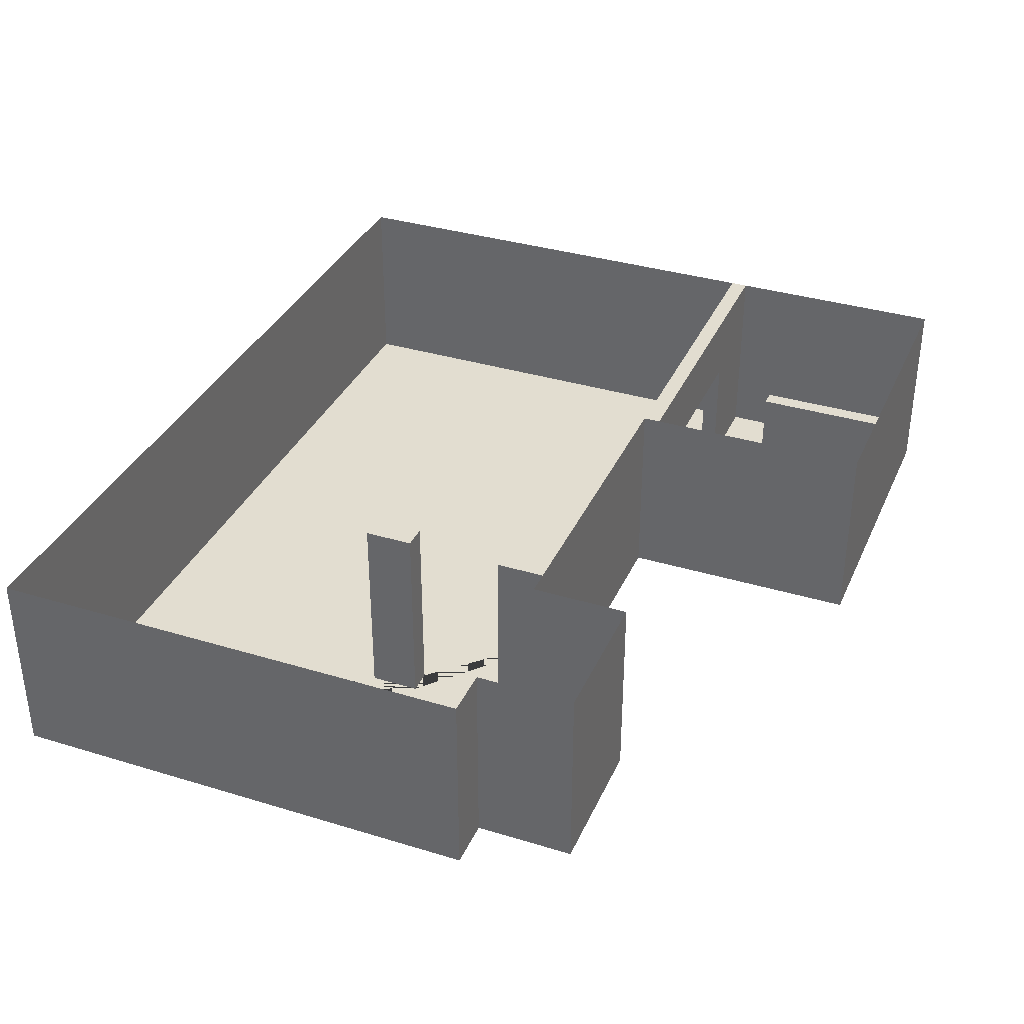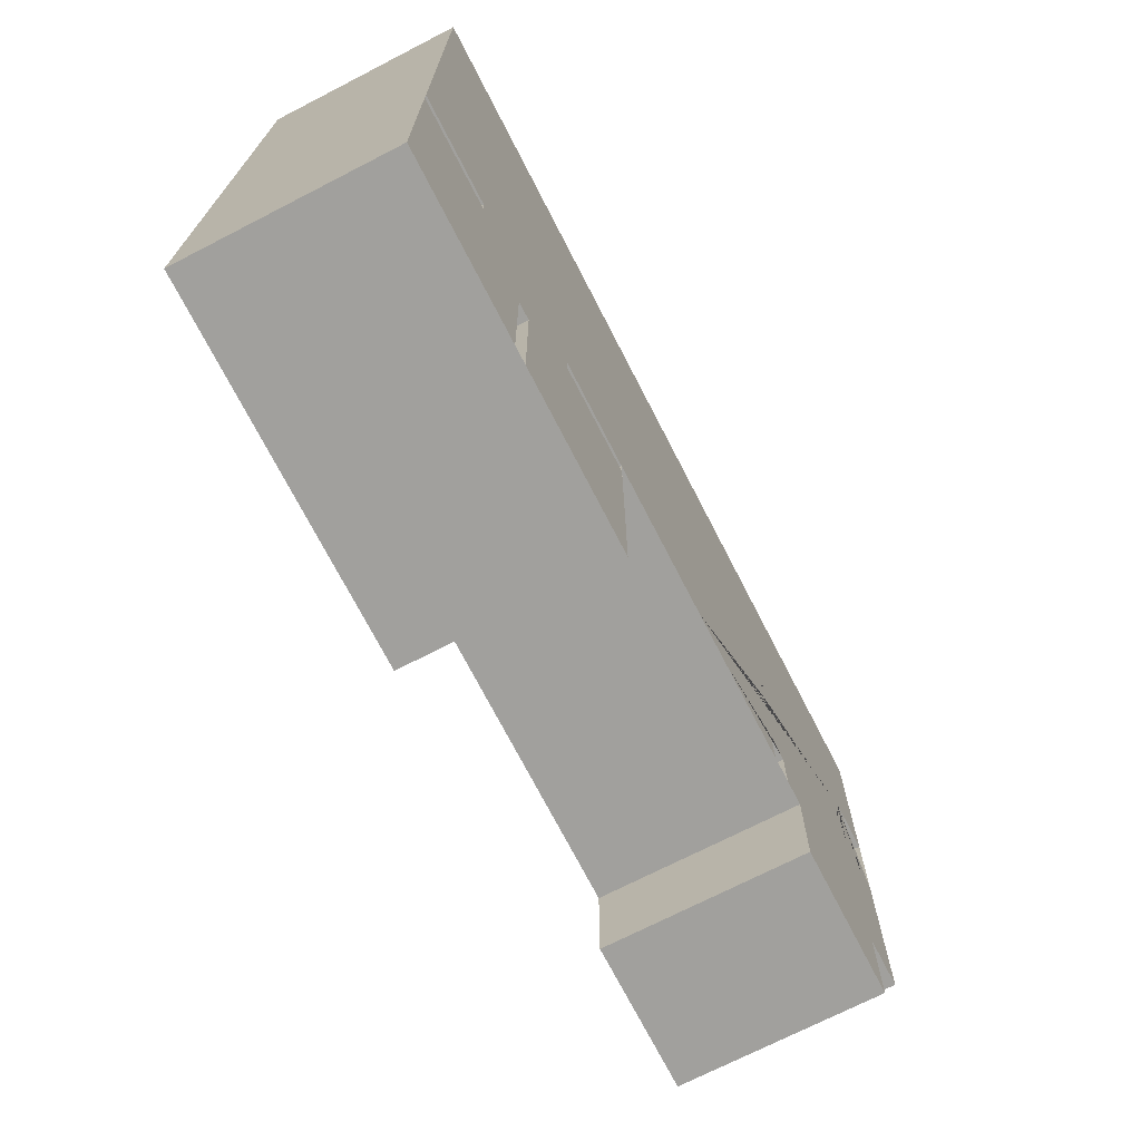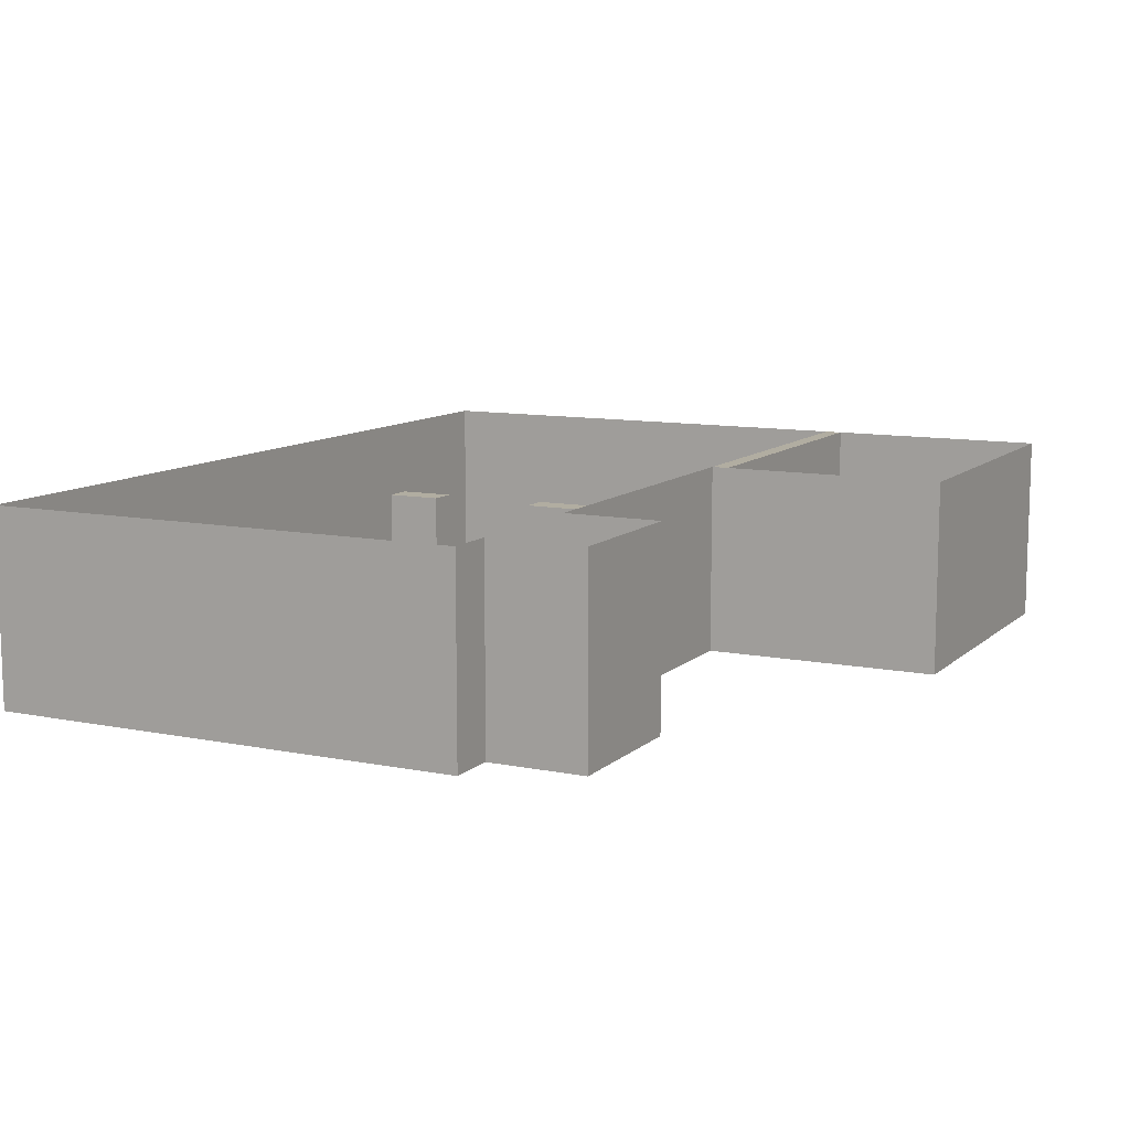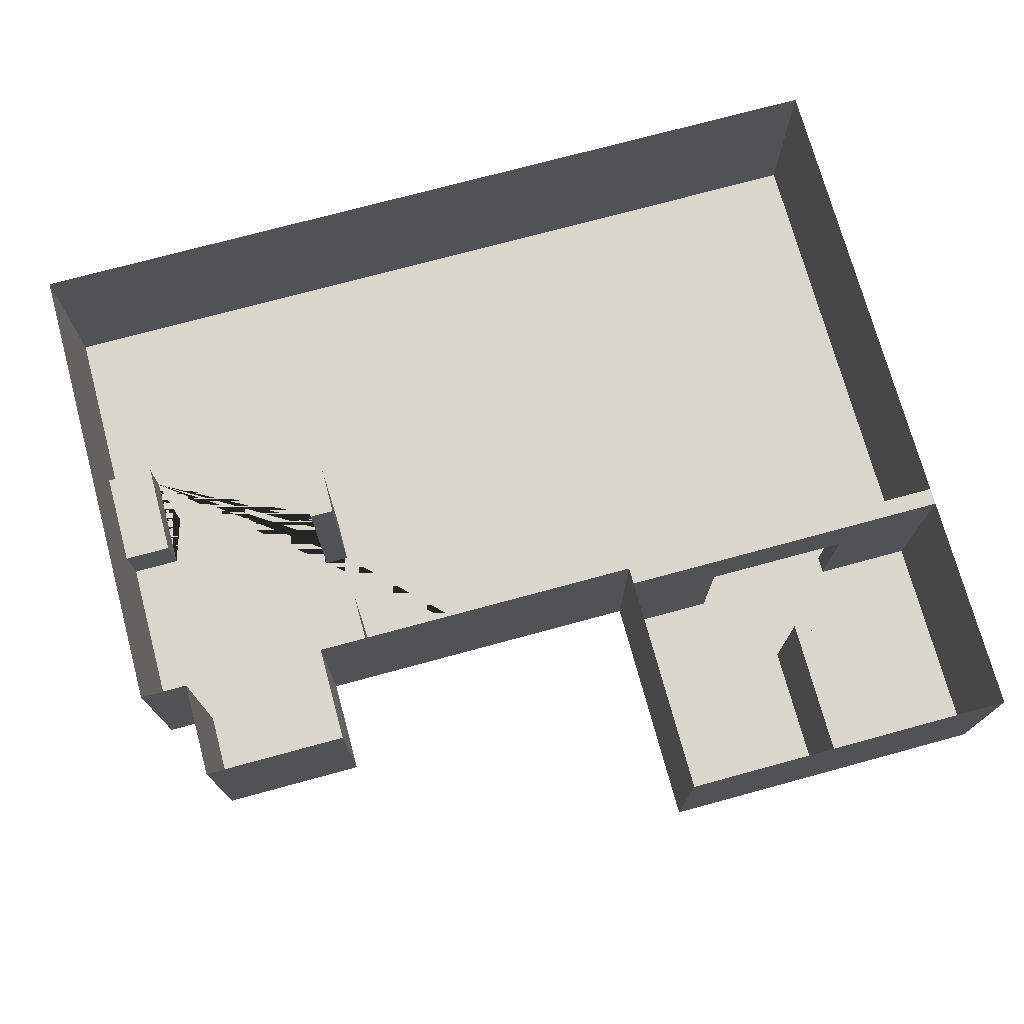
<metadata>
{"format":"obj","ext":"obj","renderer":"f3d","projection":"perspective","resolution":1024,"background":"white","views":[{"elev":35.2,"azim":112.0,"up":"+Y"},{"elev":-71.7,"azim":-62.8,"up":"+Z"},{"elev":10.4,"azim":116.9,"up":"+Y"},{"elev":73.6,"azim":164.8,"up":"+Y"}]}
</metadata>
<code>
o Raum
v 9 0 5
v -9 0 5
v 9 0 -5
v -9 0 -5
v 9 3 5
v 9 3 -5
v -9 3 5
v -9 3 -5
v 8 0 5
v 7 0 5
v 6 0 5
v 5 0 5
v 4 0 5
v 3 0 5
v 2 0 5
v 1 0 5
v 0 0 5
v -1 0 5
v -2 0 5
v -3 0 5
v -4 0 5
v -5 0 5
v -6 0 5
v -7 0 5
v -8 0 5
v -8 0 -5
v -7 0 -5
v -6 0 -5
v -5 0 -5
v -4 0 -5
v -3 0 -5
v -2 0 -5
v -1 0 -5
v -0 0 -5
v 1 0 -5
v 2 0 -5
v 3 0 -5
v 4 0 -5
v 5 0 -5
v 8 0 -5
v 9 0 -4
v 9 0 -3
v 9 0 -2
v 9 0 -1
v 9 0 0
v 9 0 1
v 9 0 2
v 9 0 3
v 9 0 4
v -9 0 4
v -9 0 3
v -9 0 2
v -9 0 1
v -9 0 0
v -9 0 -1
v -9 0 -2
v -9 0 -3
v -9 0 -4
v 9 3 -4
v 9 3 -3
v 9 3 -2
v 9 3 -1
v 9 3 0
v 9 3 1
v 9 3 2
v 9 3 3
v 9 3 4
v -9 3 4
v -9 3 3
v -9 3 2
v -9 3 1
v -9 3 0
v -9 3 -1
v -9 3 -2
v -9 3 -3
v -9 3 -4
v 8 0 1
v 8 0 0
v 8 0 -1
v 4 0 -1
v 4 0 -2
v 4 0 -4
v -9 0 -10
v -8 0 -10
v -7 0 -10
v -6 0 -10
v -5 0 -10
v -4 0 -10
v -3 0 -10
v -2 0 -10
v 5 0 -7
v 6 0 -7
v 7 0 -7
v 8 0 -7
v 4.5 0 5
v 4.5 0 -5
v 4.5 0 -1
v 4.5 0 -2
v 4.5 0 -4
v 4 4 -4
v 4 4 -5
v 4.5 4 -5
v 4.5 4 -4
v 4 4 -1
v 4 4 -2
v 4.5 4 -1
v 4.5 4 -2
v -5.333 0 5
v -5.667 0 5
v -5.667 0 -5
v -5.333 0 -5
v -5.667 0 -10
v -5.333 0 -10
v -3 0 -7.014
v -2 0 -7.014
v -5 0 -7.014
v -4 0 -7.014
v -7 0 -7.014
v -6 0 -7.014
v -9 0 -7.014
v -8 0 -7.014
v -5.333 0 -7.014
v -5.667 0 -7.014
v -5.667 3 -10
v -5.333 3 -10
v -5.333 3 -7.014
v -5.667 3 -7.014
v -2 0 -5.353
v -4 0 -5.353
v -6 0 -5.353
v -8 0 -5.353
v -3 0 -5.353
v -5 0 -5.353
v -7 0 -5.353
v -9 0 -5.353
v -5.333 0 -5.353
v -5.667 0 -5.353
v -4 4 -5
v -3 4 -5
v -2 4 -5
v -2 4 -5.353
v -4 4 -5.353
v -3 4 -5.353
v -9 4 -5
v -8 4 -5
v -7 4 -5
v -8 4 -5.353
v -7 4 -5.353
v -9 4 -5.353
v -3 2.543 -5.353
v -4 2.543 -5.353
v -3 2.543 -5
v -2 2.543 -5
v -4 2.543 -5
v -2 2.543 -5.353
v -4 3 -5.353
v -4 3 -5
v -4 2.543 -5.353
v -4 2.543 -5
v -4 3 -5.353
v -4 3 -5
v -4 2.543 -5.353
v -4 2.543 -5
v -6.998 4 -5.353
v -6.998 4 -5
v -6.998 2.543 -5.353
v -6.998 2.543 -5
v -9 3 -10
v -8 3 -10
v -7 3 -10
v -6 3 -10
v -5 3 -10
v -4 3 -10
v -3 3 -10
v -2 3 -10
v -5.667 3 -10
v -5.333 3 -10
v -2 3 -7.014
v 9 2.619 -5
v -9 3 -7.014
v -2 3 -5.353
v -9 3 -5.353
v 9 2.619 5
v 9 2.619 4
v 9 2.619 3
v 9 2.619 2
v 9 2.619 1
v 9 2.619 0
v 9 2.619 -1
v 9 2.619 -2
v 9 2.619 -3
v 9 2.619 -4
v 9 0.2918 -5
v 9 0.2918 5
v 9 0.2918 4
v 9 0.2918 3
v 9 0.2918 2
v 9 0.2918 1
v 9 0.2918 0
v 9 0.2918 -1
v 9 0.2918 -2
v 9 0.2918 -3
v 9 0.2918 -4
v 9 3 5
v -9 3 5
v 8 3 5
v 7 3 5
v 6 3 5
v 5 3 5
v 4 3 5
v 3 3 5
v 2 3 5
v 1 3 5
v 0 3 5
v -1 3 5
v -2 3 5
v -3 3 5
v -4 3 5
v -5 3 5
v -6 3 5
v -7 3 5
v -8 3 5
v 4.5 3 5
v -5.333 3 5
v -5.667 3 5
v 0 0.2938 5
v 1 0.2938 5
v 7 0.2938 5
v 8 0.2938 5
v -5.333 0.2938 5
v -5 0.2938 5
v -8 0.2938 5
v -7 0.2938 5
v -1 0.2938 5
v 6 0.2938 5
v -5.667 0.2938 5
v -2 0.2938 5
v 5 0.2938 5
v -3 0.2938 5
v 4 0.2938 5
v 4.5 0.2938 5
v -4 0.2938 5
v 3 0.2938 5
v -9 0.2938 5
v 2 0.2938 5
v -6 0.2938 5
v 9 0.2938 5
v 1 2.62 5
v 8 2.62 5
v -5 2.62 5
v -7 2.62 5
v 4.5 2.62 5
v 9 2.62 5
v 0 2.62 5
v 7 2.62 5
v -5.333 2.62 5
v -8 2.62 5
v -1 2.62 5
v 6 2.62 5
v -5.667 2.62 5
v -2 2.62 5
v 5 2.62 5
v -3 2.62 5
v 4 2.62 5
v -4 2.62 5
v 3 2.62 5
v -9 2.62 5
v 2 2.62 5
v -6 2.62 5
v 9 3 -5
v 8 3 -5
v 5 3 -5
v 4.5 3 -5
v -3.998 4 -5.353
v -3.998 4 -5
v -3.998 2.543 -5.353
v -3.998 2.543 -5
v -2 3 -5
v -1 3 -5
v -0 3 -5
v 1 3 -5
v 2 3 -5
v 3 3 -5
v 4 3 -5
v 5 3 -5
v 8 3 -5
v 5 3 -7
v 6 3 -7
v 7 3 -7
v 8 3 -7
v 9 1.2 -1
v 9 1.2 0
v 9 1.2 1
v 8 1.2 1
v 8 1.2 0
v 8 1.2 -1
v 7 0.2913 -7
v 6 0.2913 -7
v 5 0.2913 -7
v 5 0.2913 -5
v 8 0.2913 -5
v 8 0.2913 -7
v 6 2.628 -7
v 5 2.628 -5
v 8 2.628 -7
v 7 2.628 -7
v 5 2.628 -7
v 8 2.628 -5
v -8 0.2963 -10
v -9 0.2963 -10
v -7 0.2963 -10
v -2 0.2963 -5.353
v -2 0.2963 -7.014
v -6 0.2963 -10
v -5.667 0.2963 -10
v -5 0.2963 -10
v -5.333 0.2963 -10
v -9 0.2963 -7.014
v -9 0.2963 -5.353
v -4 0.2963 -10
v -3 0.2963 -10
v -2 0.2963 -10
v -9 2.63 -10
v -2 2.63 -7.014
v -5.333 2.63 -10
v -9 2.63 -5.353
v -2 2.63 -10
v -8 2.63 -10
v -7 2.63 -10
v -2 2.63 -5.353
v -6 2.63 -10
v -5.667 2.63 -10
v -5 2.63 -10
v -9 2.63 -7.014
v -4 2.63 -10
v -3 2.63 -10
v -3 0 -7.301
v -5 0 -7.301
v -7 0 -7.301
v -9 0 -7.301
v -5.333 0 -7.301
v -5.667 0 -7.301
v -2 0 -7.301
v -4 0 -7.301
v -6 0 -7.301
v -8 0 -7.301
v -5.333 3 -7.301
v -5.667 3 -7.301
v -9 3 -7.301
v -2 3 -7.301
v -9 0.2963 -7.301
v -2 0.2963 -7.301
v -9 2.63 -7.301
v -2 2.63 -7.301
v -3 0 -9.702
v -5 0 -9.702
v -7 0 -9.702
v -9 0 -9.702
v -5.333 0 -9.702
v -5.667 0 -9.702
v -5.333 3 -9.702
v -5.667 3 -9.702
v -9 3 -9.702
v -9 0.2963 -9.702
v -9 2.63 -9.702
v -2 0 -9.702
v -4 0 -9.702
v -6 0 -9.702
v -8 0 -9.702
v -2 3 -9.702
v -2 0.2963 -9.702
v -2 2.63 -9.702
v 8 0 -5.306
v 5 0 -5.306
v 8 3 -5.306
v 5 3 -5.306
v 8 0.2913 -5.306
v 5 0.2913 -5.306
v 8 2.628 -5.306
v 5 2.628 -5.306
v 6 0 -6.674
v 5 0 -6.674
v 5 3 -6.674
v 5 0.2913 -6.674
v 5 2.628 -6.674
v 8 0 -6.674
v 8 3 -6.674
v 8 0.2913 -6.674
v 8 2.628 -6.674
v 7.689 0 5
v 7.689 0 0
v 7.689 0 -7
v 7.689 3 5
v 7.689 0.2938 5
v 7.689 2.62 5
v 7.689 3 -7
v 7.689 0.2913 -7
v 7.689 2.628 -7
v 5.251 0 5
v 5.251 0 -7
v 5.251 3 5
v 5.251 0.2938 5
v 5.251 2.62 5
v 5.251 3 -7
v 5.251 0.2913 -7
v 5.251 2.628 -7
v 5.251 0 -6.674
v 9 4 5
v 9 4 -5
v 9 4 -4
v 9 4 -3
v 9 4 -2
v 9 4 -1
v 9 4 0
v 9 4 1
v 9 4 2
v 9 4 3
v 9 4 4
v 9 4 5
v -9 4 5
v 8 4 5
v 7 4 5
v 6 4 5
v 5 4 5
v 4 4 5
v 3 4 5
v 2 4 5
v 1 4 5
v 0 4 5
v -1 4 5
v -2 4 5
v -3 4 5
v -4 4 5
v -5 4 5
v -6 4 5
v -7 4 5
v -8 4 5
v 4.5 4 5
v -5.333 4 5
v -5.667 4 5
v 7.689 4 5
v 5.251 4 5
v -9 4 5
v -9 4 -5
v -9 4 4
v -9 4 3
v -9 4 2
v -9 4 1
v -9 4 0
v -9 4 -1
v -9 4 -2
v -9 4 -3
v -9 4 -4
v -9 4 -10
v -8 4 -10
v -7 4 -10
v -6 4 -10
v -5 4 -10
v -4 4 -10
v -3 4 -10
v -2 4 -10
v -5.667 4 -10
v -5.333 4 -10
v -2 4 -7.014
v -9 4 -7.014
v -2 4 -5.353
v -9 4 -5.353
v -9 4 -7.301
v -2 4 -7.301
v -9 4 -9.702
v -2 4 -9.702
v -9 4 -5
v -9 4 -5.353
v -2 4 -5
v -2 4 -5.353
v -2 4 -5
v -1 4 -5
v -0 4 -5
v 1 4 -5
v 2 4 -5
v 3 4 -5
v 4 4 -5
v 5 4 -5
v 8 4 -5
v 5 4 -7
v 6 4 -7
v 7 4 -7
v 8 4 -7
v 8 4 -5.306
v 5 4 -5.306
v 5 4 -6.674
v 8 4 -6.674
v 7.689 4 -7
v 5.251 4 -7
v 5 4 -5
v 4.5 4 -5
v 4 4 -5
v 4.5 4 -5
v 9 4 -5
v 8 4 -5
f 26 4 58
f 41 3 40
f 36 35 81 98 99 82 38 37
f 1 49 9
f 47 46 77
f 25 50 2
f 366 90 89 355
f 367 88 87 356
f 368 86 85 357
f 369 84 83 358
f 355 89 88 367
f 360 112 86 368
f 357 85 84 369
f 93 92 381
f 407 400 91 382
f 356 87 113 359
f 136 122 123 137
f 133 116 122 136
f 134 118 121 131
f 137 123 119 130
f 132 114 117 129
f 131 121 120 135
f 130 119 118 134
f 129 117 116 133
f 128 115 114 132
f 30 129 133 29
f 28 130 134 27
f 110 137 130 28
f 29 133 136 111
f 111 136 137 110
f 41 203 193 3
f 1 194 195 49
f 49 195 196 48
f 48 196 197 47
f 47 197 198 46
f 46 198 199 45
f 45 199 200 44
f 44 200 201 43
f 43 201 202 42
f 42 202 203 41
f 24 233 246 23
f 9 229 247 1
f 16 227 245 15
f 23 246 236 109
f 15 245 243 14
f 2 244 232 25
f 22 231 242 21
f 95 241 238 12
f 14 243 240 13
f 21 242 239 20
f 13 240 241 95
f 20 239 237 19
f 399 402 235 11
f 19 237 234 18
f 109 236 230 108
f 11 235 228 10
f 18 234 226 17
f 25 232 233 24
f 108 230 231 22
f 390 394 229 9
f 17 226 227 16
f 400 405 299 91
f 392 397 297 93
f 386 388 302 94
f 374 378 300 39
f 93 297 298 92
f 90 322 321 89
f 340 351 318 120
f 366 371 322 90
f 89 321 320 88
f 88 320 316 87
f 113 317 315 112
f 120 318 319 135
f 87 316 317 113
f 112 315 314 86
f 86 314 311 85
f 128 312 313 115
f 85 311 309 84
f 84 309 310 83
f 115 313 352 343
f 358 364 351 340
f 116 338 341 122
f 118 339 346 121
f 123 342 345 119
f 114 337 344 117
f 121 346 340 120
f 119 345 339 118
f 117 344 338 116
f 115 343 337 114
f 83 310 364 358
f 343 352 371 366
f 338 356 359 341
f 339 357 369 346
f 342 360 368 345
f 337 355 367 344
f 346 369 358 340
f 345 368 357 339
f 344 367 356 338
f 343 366 355 337
f 382 384 378 374
f 40 301 377 373
f 91 299 384 382
f 373 377 388 386
f 94 302 397 392
f 10 228 394 390
f 386 94 392
f 78 79 391
f 77 78 391
f 77 391 79 44 43 42 41 40 373 386 392 93 381 407 382 374 39 96 99 98 97 80 81 35 34 33 32 31 30 29 111 110 28 27 26 58 57 56 55 54 53 52 51 50 25 24 23 109 108 22 21 20 19 18 17 16 15 14 13 95 12 399 11 10 390 9 49 48 47
f 92 298 405 400
f 12 238 402 399
f 381 92 400 407
f 192 59 6 179
f 50 68 7 2
f 82 100 101 38
f 81 105 107 98
f 78 295 296 79
f 79 296 291 44
f 4 8 76 58
f 58 76 75 57
f 57 75 74 56
f 56 74 73 55
f 55 73 72 54
f 54 72 71 53
f 53 71 70 52
f 52 70 69 51
f 51 69 68 50
f 183 5 67 184
f 184 67 66 185
f 185 66 65 186
f 186 65 64 187
f 187 64 63 188
f 188 63 62 189
f 189 62 61 190
f 190 61 60 191
f 191 60 59 192
f 103 102 101 100
f 38 101 102 96
f 99 103 100 82
f 96 102 103 99
f 106 107 105 104
f 80 104 105 81
f 98 107 106 97
f 97 106 104 80
f 341 347 126 122
f 361 125 124 362
f 360 362 124 112
f 112 124 125 113
f 122 126 127 123
f 153 140 139 152
f 131 147 148 134
f 151 142 143 150
f 4 144 149 135
f 140 141 143 139
f 139 143 142 138
f 138 157 159 154
f 155 141 140 153
f 150 143 141 155
f 152 139 138 154
f 145 147 149 144
f 146 148 147 145
f 26 145 144 4
f 134 148 146 27
f 135 149 147 131
f 27 146 145 26
f 31 152 154 30
f 132 150 155 128
f 128 155 153 32
f 30 154 151 129
f 129 151 150 132
f 32 153 152 31
f 159 163 162 158
f 154 159 158 151
f 142 156 157 138
f 151 158 156 142
f 158 162 160 156
f 157 161 163 159
f 156 160 161 157
f 167 166 164 165
f 328 169 168 323
f 329 170 169 328
f 330 181 178 324
f 331 171 170 329
f 202 191 192 203
f 332 176 171 331
f 333 172 177 325
f 334 180 182 326
f 325 177 176 332
f 335 173 172 333
f 336 174 173 335
f 372 370 175 327
f 353 349 180 334
f 327 175 174 336
f 201 190 191 202
f 200 189 190 201
f 199 188 189 200
f 198 187 188 199
f 197 186 187 198
f 196 185 186 197
f 195 184 185 196
f 194 183 184 195
f 203 192 179 193
f 254 214 213 248
f 395 393 206 249
f 256 224 219 250
f 257 222 221 251
f 258 215 214 254
f 259 208 207 255
f 260 225 224 256
f 261 216 215 258
f 403 401 208 259
f 263 217 216 261
f 264 210 223 252
f 265 218 217 263
f 266 211 210 264
f 252 223 209 262
f 250 219 218 265
f 267 205 222 257
f 268 212 211 266
f 269 220 225 260
f 248 213 212 268
f 249 206 204 253
f 251 221 220 269
f 233 251 269 246
f 229 249 253 247
f 227 248 268 245
f 246 269 260 236
f 245 268 266 243
f 244 267 257 232
f 231 250 265 242
f 241 252 262 238
f 243 266 264 240
f 242 265 263 239
f 240 264 252 241
f 239 263 261 237
f 402 403 259 235
f 237 261 258 234
f 236 260 256 230
f 235 259 255 228
f 234 258 254 226
f 232 257 251 233
f 230 256 250 231
f 394 395 249 229
f 226 254 248 227
f 3 270 271 40
f 39 272 273 96
f 277 275 274 276
f 166 276 274 164
f 165 275 277 167
f 164 274 275 165
f 167 277 276 166
f 38 284 283 37
f 36 282 281 35
f 34 280 279 33
f 37 283 282 36
f 35 281 280 34
f 33 279 278 32
f 306 289 288 303
f 380 376 285 304
f 389 387 290 305
f 398 396 289 306
f 406 404 287 307
f 293 292 295 294
f 292 291 296 295
f 46 293 294 77
f 44 291 292 45
f 77 294 295 78
f 45 292 293 46
f 405 406 307 299
f 397 398 306 297
f 388 389 305 302
f 378 380 304 300
f 297 306 303 298
f 322 327 336 321
f 351 353 334 318
f 371 372 327 322
f 321 336 335 320
f 320 335 333 316
f 317 325 332 315
f 318 334 326 319
f 316 333 325 317
f 315 332 331 314
f 314 331 329 311
f 312 330 324 313
f 311 329 328 309
f 309 328 323 310
f 313 324 354 352
f 364 365 353 351
f 365 363 349 353
f 324 178 350 354
f 123 127 348 342
f 126 347 348 127
f 359 361 347 341
f 113 125 361 359
f 323 168 363 365
f 310 323 365 364
f 352 354 372 371
f 354 350 370 372
f 342 348 362 360
f 347 361 362 348
f 384 385 380 378
f 301 308 379 377
f 308 286 375 379
f 385 383 376 380
f 307 287 383 385
f 299 307 385 384
f 377 379 389 388
f 379 375 387 389
f 302 305 398 397
f 305 290 396 398
f 228 255 395 394
f 255 207 393 395
f 298 303 406 405
f 303 288 404 406
f 238 262 403 402
f 262 209 401 403
f 65 416 415 64
f 62 413 412 61
f 5 408 418 67
f 59 410 409 6
f 66 417 416 65
f 63 414 413 62
f 60 411 410 59
f 67 418 417 66
f 64 415 414 63
f 61 412 411 60
f 222 437 436 221
f 215 430 429 214
f 208 423 422 207
f 223 438 424 209
f 216 431 430 215
f 209 424 442 401
f 224 439 434 219
f 217 432 431 216
f 393 441 421 206
f 210 425 438 223
f 225 440 439 224
f 218 433 432 217
f 211 426 425 210
f 219 434 433 218
f 401 442 423 208
f 212 427 426 211
f 205 420 437 222
f 220 435 440 225
f 213 428 427 212
f 206 421 419 204
f 221 436 435 220
f 214 429 428 213
f 207 422 441 393
f 74 451 450 73
f 71 448 447 70
f 68 445 443 7
f 75 452 451 74
f 72 449 448 71
f 8 444 453 76
f 69 446 445 68
f 76 453 452 75
f 73 450 449 72
f 70 447 446 69
f 181 466 464 178
f 175 461 460 174
f 168 454 470 363
f 169 455 454 168
f 176 462 457 171
f 170 456 455 169
f 177 463 462 176
f 171 457 456 170
f 178 464 469 350
f 349 468 465 180
f 172 458 463 177
f 370 471 461 175
f 350 469 471 370
f 173 459 458 172
f 363 470 468 349
f 180 465 467 182
f 174 460 459 173
f 149 473 472 144
f 141 475 474 140
f 283 481 480 282
f 281 479 478 280
f 279 477 476 278
f 284 482 481 283
f 282 480 479 281
f 280 478 477 279
f 396 493 487 289
f 289 487 486 288
f 387 492 488 290
f 290 488 493 396
f 404 494 485 287
f 375 489 492 387
f 286 484 489 375
f 288 486 494 404
f 376 490 483 285
f 287 485 491 383
f 383 491 490 376
f 272 495 496 273
f 101 497 498 102
f 270 499 500 271

</code>
